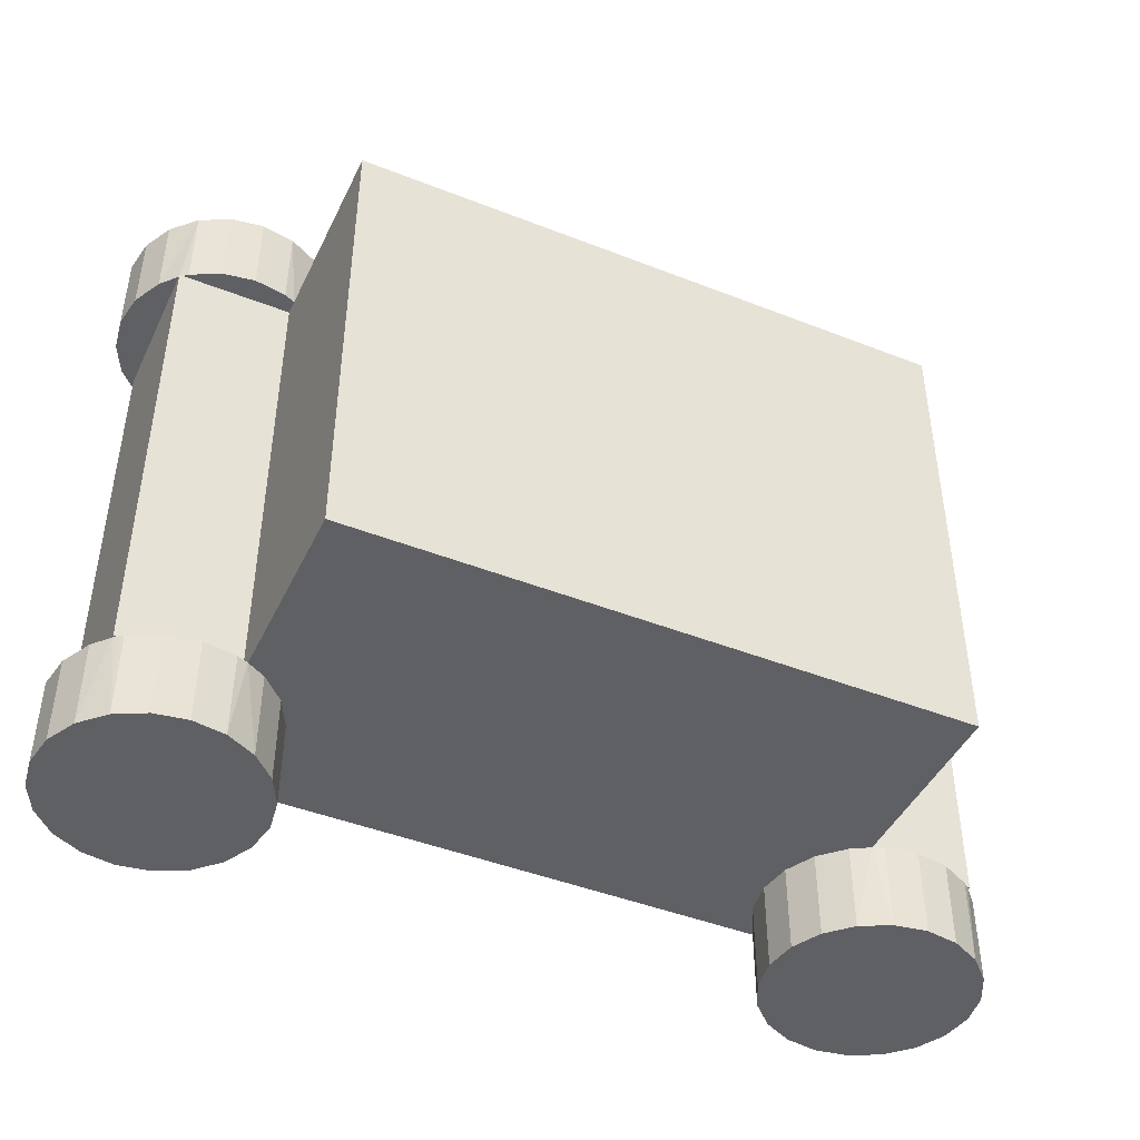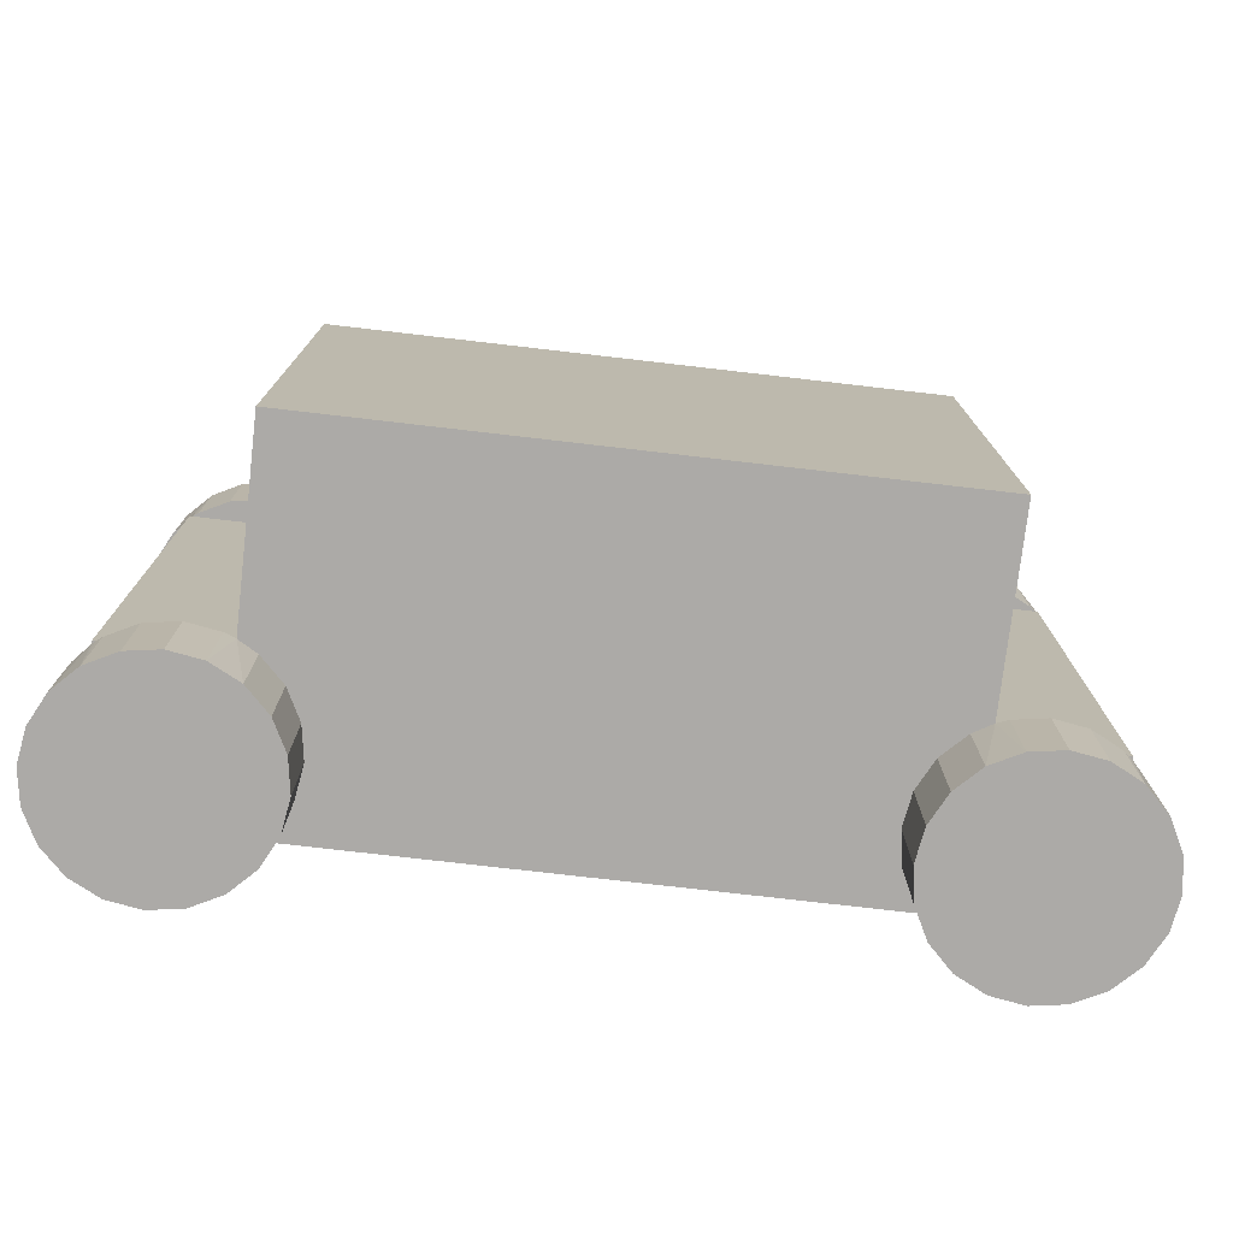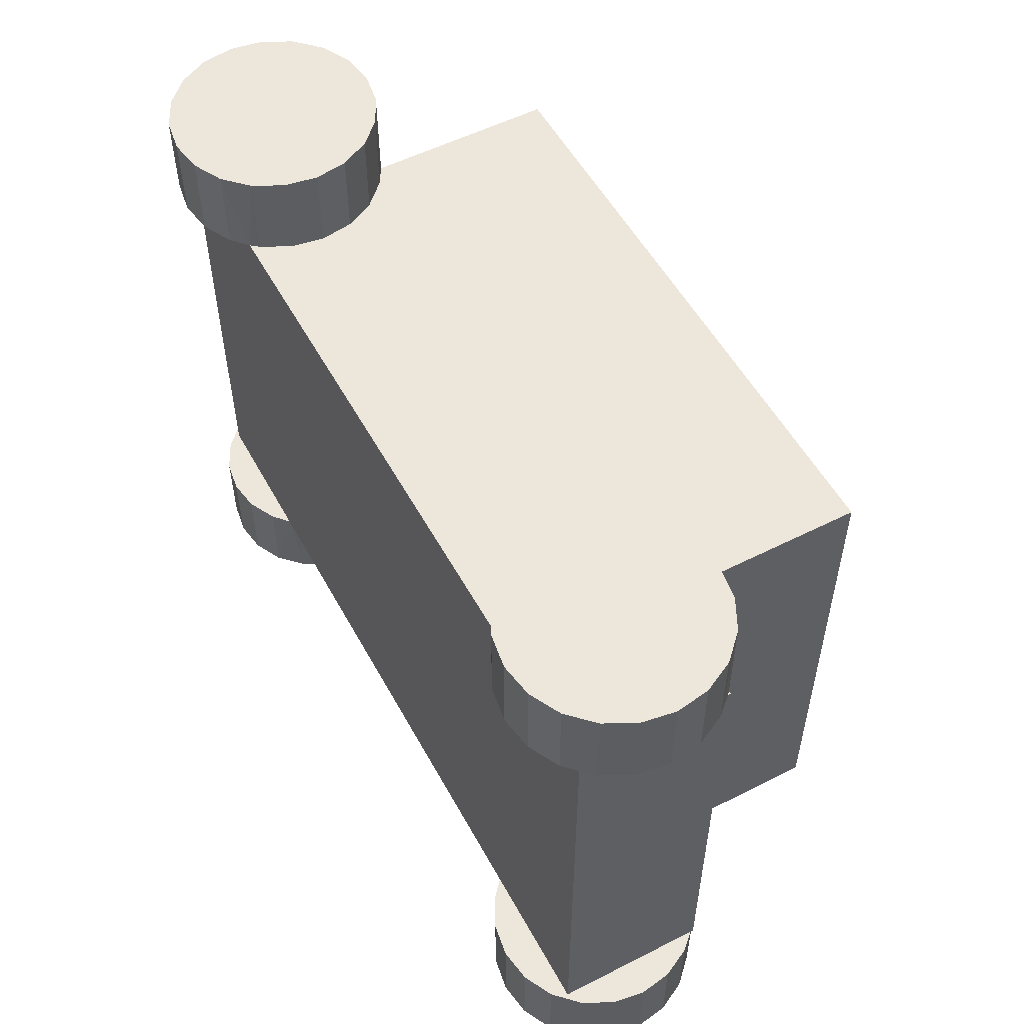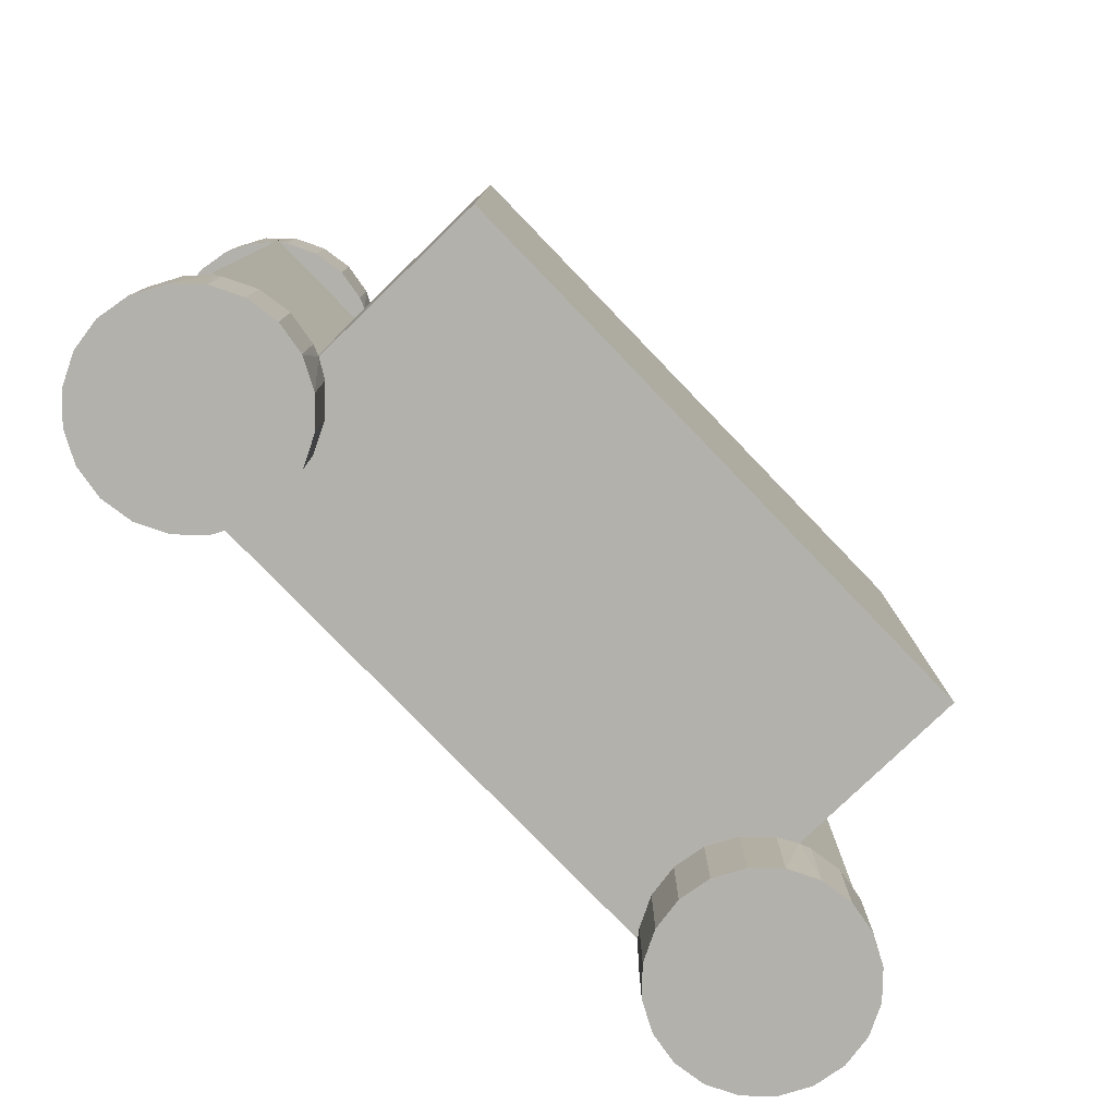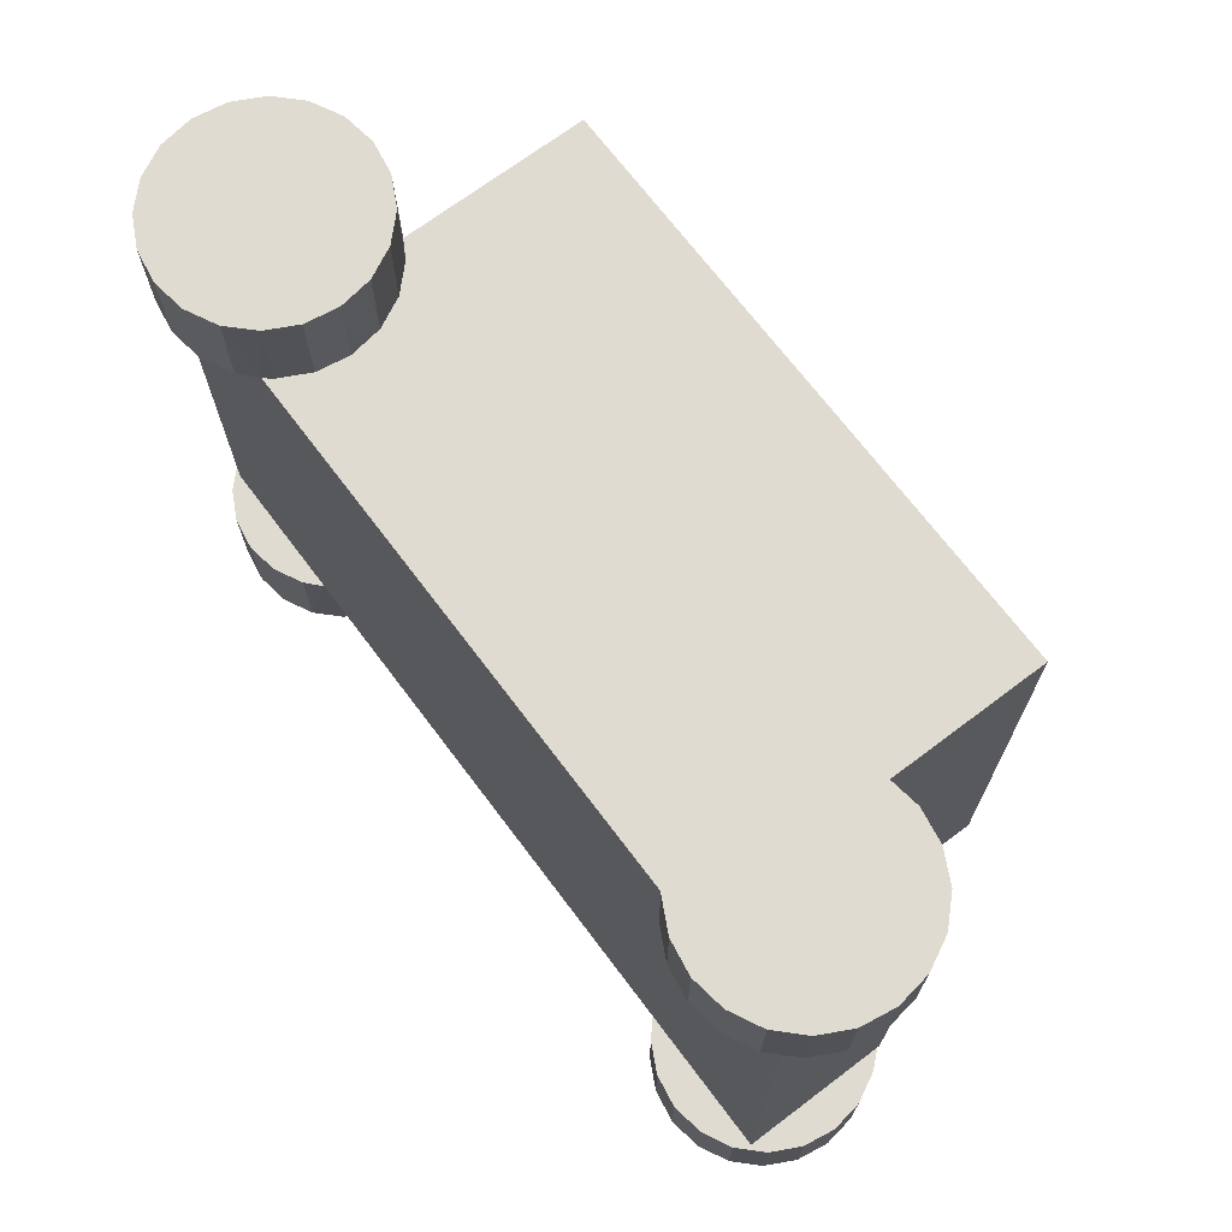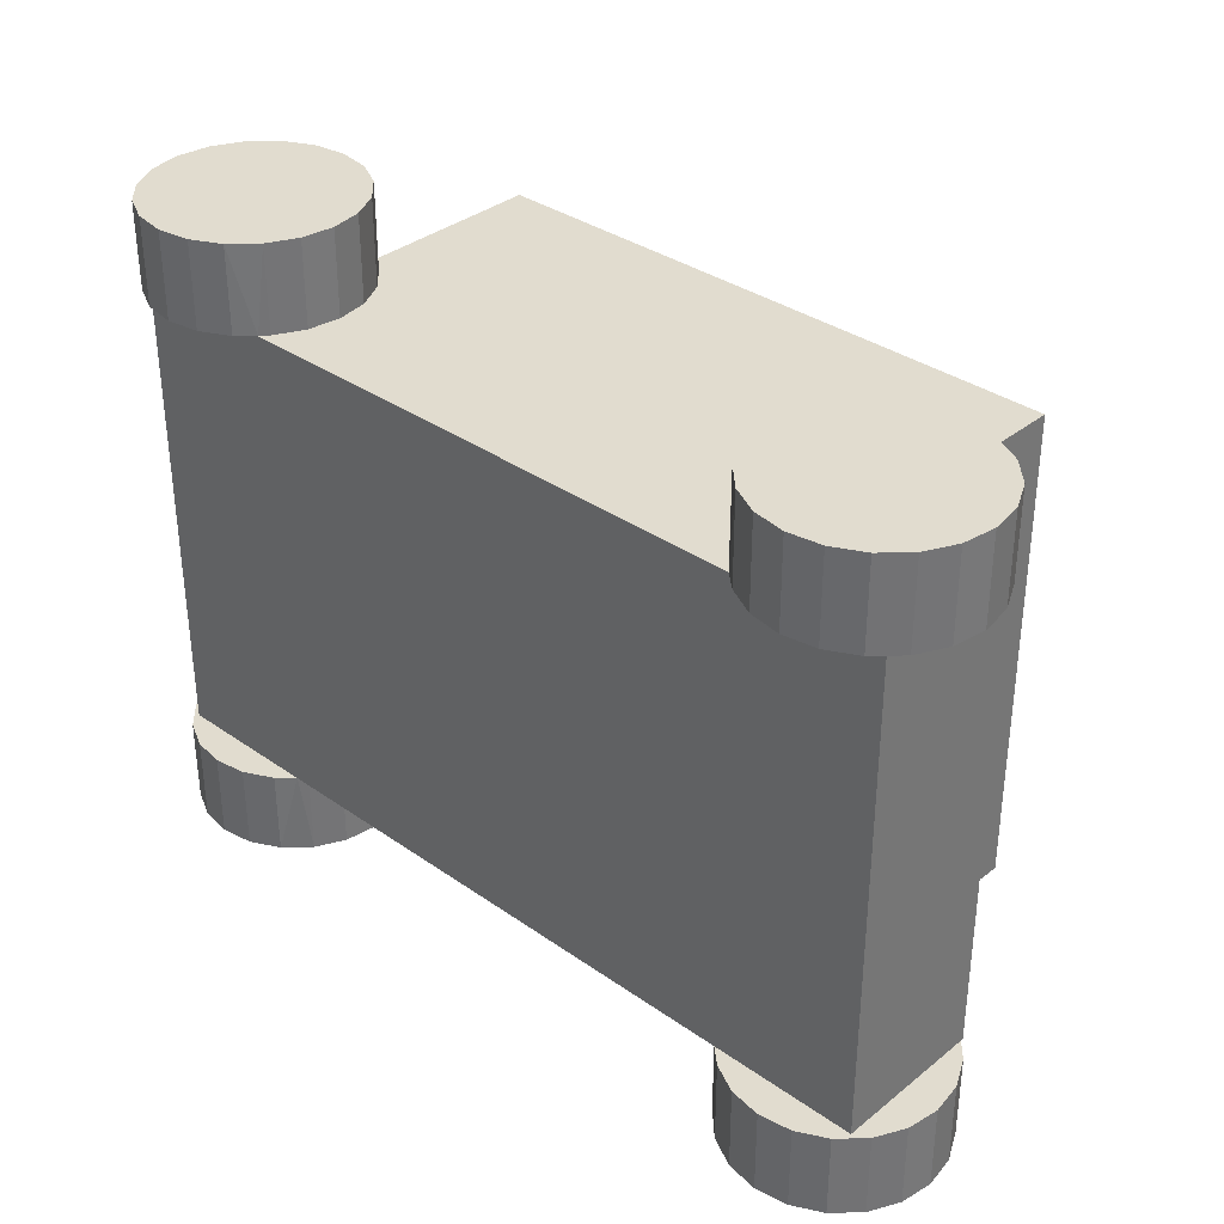
<metadata>
{"format":"obj","ext":"obj","renderer":"f3d","projection":"perspective","resolution":1024,"background":"white","views":[{"elev":-44.6,"azim":155.4,"up":"+Z"},{"elev":-76.0,"azim":173.4,"up":"+Z"},{"elev":54.1,"azim":61.7,"up":"+Z"},{"elev":-79.0,"azim":134.0,"up":"+Z"},{"elev":70.1,"azim":53.0,"up":"+Z"},{"elev":34.5,"azim":43.2,"up":"+Z"}]}
</metadata>
<code>
o vector_base_collision
v 0.2192 0.06943 0.1745
v 0.2271 0.07247 0.1745
v 0.2192 0.05874 0.1745
v 0.2506 0.0762 0.1745
v 0.2742 0.07247 0.1745
v 0.2954 0.06165 0.1745
v 0.2992 0.05874 0.1745
v 0.2058 -0.06165 0.2377
v 0.2271 -0.07247 0.1745
v 0.2271 -0.07247 0.2377
v 0.2506 -0.0762 0.1745
v 0.2506 -0.0762 0.2377
v 0.2742 -0.07247 0.1745
v 0.2742 -0.07247 0.2377
v 0.2954 -0.06165 0.1745
v 0.2954 -0.06165 0.2377
v 0.3123 -0.04479 0.1745
v 0.3123 -0.04479 0.2377
v 0.3231 -0.02355 0.1745
v 0.3231 -0.02355 0.2377
v 0.3268 -0 0.1745
v 0.3268 -0 0.2377
v 0.3231 0.02355 0.1745
v 0.3231 0.02355 0.2377
v 0.3123 0.04479 0.1745
v 0.3123 0.04479 0.2377
v 0.2954 0.06165 0.2377
v 0.3014 0.0568 0.1745
v 0.2742 0.07247 0.2377
v 0.2506 0.0762 0.2377
v 0.2271 0.07247 0.2377
v 0.2058 0.06165 0.2377
v 0.2058 0.06165 0.1745
v 0.189 0.04479 0.1745
v 0.189 0.04479 0.2377
v 0.1782 0.02355 0.1745
v 0.1782 0.02355 0.2377
v 0.1744 -0 0.1745
v 0.1744 -0 0.2377
v 0.1782 -0.02355 0.1745
v 0.1782 -0.02355 0.2377
v 0.189 -0.04479 0.1745
v 0.189 -0.04479 0.2377
v 0.1938 -0.0508 0.1745
v 0.2058 -0.06165 0.1745
v 0.3014 -0.0508 0.1745
v 0.3014 0.05874 0.1745
v -0.1939 -0.0508 0.1745
v -0.189 -0.04479 0.1745
v -0.1782 -0.02355 0.1745
v -0.2192 0.2045 0.1745
v -0.2192 0.06941 0.1745
v -0.2059 0.06165 0.1745
v -0.1745 -0 0.1745
v -0.1782 0.02355 0.1745
v -0.189 0.04479 0.1745
v 0.2192 0.2045 0.1745
v 0.189 0.04479 -0.1745
v 0.1782 0.02355 -0.1745
v -0.2192 0.2045 -0.1745
v 0.2192 0.2045 -0.1745
v 0.2192 0.06943 -0.1745
v 0.2058 0.06165 -0.1745
v 0.1782 -0.02355 -0.1745
v -0.1782 -0.02355 -0.1745
v 0.1744 -0 -0.1745
v -0.1745 -0 -0.1745
v -0.1939 -0.0508 -0.1745
v -0.189 -0.04479 -0.1745
v 0.1938 -0.0508 -0.1745
v 0.189 -0.04479 -0.1745
v -0.1782 0.02355 -0.1745
v -0.189 0.04479 -0.1745
v -0.2059 0.06165 -0.1745
v -0.2192 0.06941 -0.1745
v -0.2192 0.05874 0.1745
v -0.2192 0.05874 -0.1745
v 0.2192 0.05874 -0.1745
v -0.2992 0.05874 0.1745
v -0.2992 0.05874 -0.1745
v -0.3015 0.05874 0.1745
v -0.3015 0.05874 -0.1745
v 0.2271 0.07247 -0.1745
v 0.2992 0.05874 -0.1745
v 0.2954 0.06165 -0.1745
v 0.2742 0.07247 -0.1745
v 0.2506 0.0762 -0.1745
v 0.189 -0.04479 -0.2377
v 0.1782 -0.02355 -0.2377
v 0.1744 -0 -0.2377
v 0.1782 0.02355 -0.2377
v 0.189 0.04479 -0.2377
v 0.2058 0.06165 -0.2377
v 0.2271 0.07247 -0.2377
v 0.2506 0.0762 -0.2377
v 0.2742 0.07247 -0.2377
v 0.2954 0.06165 -0.2377
v 0.3014 0.0568 -0.1745
v 0.3123 0.04479 -0.2377
v 0.3123 0.04479 -0.1745
v 0.3231 0.02355 -0.1745
v 0.3231 0.02355 -0.2377
v 0.3268 -0 -0.1745
v 0.3268 -0 -0.2377
v 0.3231 -0.02355 -0.1745
v 0.3231 -0.02355 -0.2377
v 0.3123 -0.04479 -0.1745
v 0.3123 -0.04479 -0.2377
v 0.2954 -0.06165 -0.1745
v 0.2954 -0.06165 -0.2377
v 0.2742 -0.07247 -0.1745
v 0.2742 -0.07247 -0.2377
v 0.2506 -0.0762 -0.1745
v 0.2506 -0.0762 -0.2377
v 0.2271 -0.07247 -0.1745
v 0.2271 -0.07247 -0.2377
v 0.2058 -0.06165 -0.1745
v 0.2058 -0.06165 -0.2377
v 0.3014 -0.0508 -0.1745
v 0.3014 0.05874 -0.1745
v -0.3123 0.04479 0.1745
v -0.3015 0.0568 0.1745
v -0.3015 -0.0508 0.1745
v -0.3231 0.02355 0.1745
v -0.2955 -0.06165 0.1745
v -0.3123 -0.04479 0.1745
v -0.2059 -0.06165 0.1745
v -0.2271 -0.07247 0.1745
v -0.2507 -0.0762 0.1745
v -0.2742 -0.07247 0.1745
v -0.3231 -0.02355 0.1745
v -0.3269 -0 0.1745
v -0.189 -0.04479 0.2377
v -0.1782 -0.02355 0.2377
v -0.1745 -0 0.2377
v -0.1782 0.02355 0.2377
v -0.189 0.04479 0.2377
v -0.2059 0.06165 0.2377
v -0.2271 0.07247 0.2377
v -0.2271 0.07247 0.1745
v -0.2507 0.0762 0.1745
v -0.2507 0.0762 0.2377
v -0.2742 0.07247 0.1745
v -0.2742 0.07247 0.2377
v -0.2955 0.06165 0.1745
v -0.2955 0.06165 0.2377
v -0.3123 0.04479 0.2377
v -0.3231 0.02355 0.2377
v -0.3269 -0 0.2377
v -0.3231 -0.02355 0.2377
v -0.3123 -0.04479 0.2377
v -0.2955 -0.06165 0.2377
v -0.2742 -0.07247 0.2377
v -0.2507 -0.0762 0.2377
v -0.2271 -0.07247 0.2377
v -0.2059 -0.06165 0.2377
v -0.3015 0.0568 -0.1745
v -0.3015 -0.0508 -0.1745
v -0.2271 0.07247 -0.1745
v -0.2507 0.0762 -0.1745
v -0.2742 0.07247 -0.1745
v -0.2955 0.06165 -0.1745
v -0.3123 0.04479 -0.1745
v -0.2955 0.06165 -0.2377
v -0.2742 0.07247 -0.2377
v -0.2507 0.0762 -0.2377
v -0.2271 0.07247 -0.2377
v -0.2059 0.06165 -0.2377
v -0.189 0.04479 -0.2377
v -0.1782 0.02355 -0.2377
v -0.1745 -0 -0.2377
v -0.1782 -0.02355 -0.2377
v -0.189 -0.04479 -0.2377
v -0.2059 -0.06165 -0.2377
v -0.2059 -0.06165 -0.1745
v -0.2271 -0.07247 -0.1745
v -0.2271 -0.07247 -0.2377
v -0.2507 -0.0762 -0.1745
v -0.2507 -0.0762 -0.2377
v -0.2742 -0.07247 -0.1745
v -0.2742 -0.07247 -0.2377
v -0.2955 -0.06165 -0.1745
v -0.2955 -0.06165 -0.2377
v -0.3123 -0.04479 -0.1745
v -0.3123 -0.04479 -0.2377
v -0.3231 -0.02355 -0.1745
v -0.3231 -0.02355 -0.2377
v -0.3269 -0 -0.1745
v -0.3269 -0 -0.2377
v -0.3231 0.02355 -0.1745
v -0.3231 0.02355 -0.2377
v -0.3123 0.04479 -0.2377
f 1 2 3
f 3 2 4
f 4 5 3
f 3 5 6
f 3 6 7
f 8 9 10
f 10 9 11
f 10 11 12
f 12 11 13
f 12 13 14
f 14 13 15
f 14 15 16
f 16 15 17
f 16 17 18
f 18 17 19
f 18 19 20
f 20 19 21
f 20 21 22
f 22 21 23
f 22 23 24
f 24 23 25
f 24 25 26
f 26 25 27
f 27 25 28
f 27 28 7
f 7 6 27
f 27 6 5
f 27 5 29
f 29 5 4
f 29 4 30
f 30 4 2
f 30 2 31
f 31 2 1
f 31 1 32
f 1 33 32
f 32 33 34
f 32 34 35
f 35 34 36
f 35 36 37
f 37 36 38
f 37 38 39
f 39 38 40
f 39 40 41
f 41 40 42
f 41 42 43
f 43 42 44
f 43 44 8
f 8 44 45
f 8 45 9
f 22 37 20
f 20 37 39
f 20 39 41
f 41 43 20
f 20 43 8
f 20 8 10
f 32 35 26
f 26 35 37
f 26 37 24
f 24 37 22
f 29 30 31
f 10 12 20
f 20 12 14
f 20 14 18
f 18 14 16
f 32 26 31
f 31 26 27
f 31 27 29
f 45 44 46
f 46 28 25
f 46 15 45
f 45 15 13
f 45 13 9
f 9 13 11
f 23 21 25
f 25 21 19
f 25 19 46
f 46 19 17
f 46 17 15
f 28 47 7
f 48 44 49
f 49 44 50
f 51 52 53
f 51 53 36
f 44 42 50
f 50 42 40
f 50 40 54
f 54 40 38
f 54 38 55
f 55 38 36
f 55 36 56
f 56 36 53
f 1 57 33
f 33 57 51
f 33 51 34
f 34 51 36
f 58 59 60
f 61 62 60
f 60 62 63
f 60 63 58
f 64 65 66
f 66 65 67
f 66 67 59
f 68 69 70
f 70 69 65
f 70 65 71
f 71 65 64
f 67 72 59
f 59 72 73
f 59 73 60
f 60 73 74
f 60 74 75
f 51 60 52
f 52 60 75
f 52 75 76
f 76 75 77
f 3 78 1
f 1 78 62
f 1 62 57
f 57 62 61
f 61 60 57
f 57 60 51
f 76 77 79
f 79 77 80
f 79 80 81
f 81 80 82
f 83 62 78
f 78 84 85
f 85 86 78
f 78 86 87
f 78 87 83
f 88 64 89
f 89 64 66
f 89 66 90
f 90 66 59
f 90 59 91
f 91 59 58
f 91 58 92
f 92 58 63
f 92 63 93
f 93 63 62
f 93 62 94
f 62 83 94
f 94 83 87
f 94 87 95
f 95 87 86
f 95 86 96
f 96 86 85
f 96 85 97
f 85 84 97
f 97 84 98
f 97 98 99
f 98 100 99
f 99 100 101
f 99 101 102
f 102 101 103
f 102 103 104
f 104 103 105
f 104 105 106
f 106 105 107
f 106 107 108
f 108 107 109
f 108 109 110
f 110 109 111
f 110 111 112
f 112 111 113
f 112 113 114
f 114 113 115
f 114 115 116
f 116 115 117
f 116 117 118
f 118 117 70
f 118 70 88
f 88 70 71
f 88 71 64
f 102 104 90
f 104 106 90
f 90 106 108
f 90 108 110
f 110 112 90
f 90 112 114
f 90 114 116
f 90 91 102
f 102 91 92
f 102 92 93
f 95 96 97
f 93 94 102
f 102 94 95
f 102 95 99
f 99 95 97
f 116 118 90
f 90 118 88
f 90 88 89
f 100 98 119
f 119 70 117
f 117 115 119
f 119 115 113
f 119 113 111
f 111 109 119
f 119 109 107
f 119 107 100
f 100 107 105
f 100 105 101
f 101 105 103
f 84 120 98
f 121 122 123
f 121 123 124
f 125 126 123
f 123 48 127
f 128 129 130
f 126 131 123
f 123 131 132
f 123 132 124
f 125 123 130
f 130 123 127
f 130 127 128
f 133 50 134
f 134 50 54
f 134 54 135
f 135 54 55
f 135 55 136
f 136 55 56
f 136 56 137
f 137 56 53
f 137 53 138
f 138 53 52
f 138 52 139
f 52 140 139
f 139 140 141
f 139 141 142
f 142 141 143
f 142 143 144
f 144 143 145
f 144 145 146
f 145 79 146
f 146 79 122
f 146 122 147
f 122 121 147
f 147 121 124
f 147 124 148
f 148 124 132
f 148 132 149
f 149 132 131
f 149 131 150
f 150 131 126
f 150 126 151
f 151 126 125
f 151 125 152
f 152 125 130
f 152 130 153
f 153 130 129
f 153 129 154
f 154 129 128
f 154 128 155
f 155 128 127
f 155 127 156
f 156 127 48
f 156 48 133
f 133 48 49
f 133 49 50
f 156 133 149
f 147 148 138
f 138 148 137
f 142 144 146
f 153 154 149
f 149 154 155
f 149 155 156
f 133 134 149
f 149 134 135
f 149 135 148
f 148 135 136
f 148 136 137
f 153 149 152
f 152 149 150
f 152 150 151
f 147 138 146
f 146 138 139
f 146 139 142
f 140 52 76
f 76 79 145
f 145 143 76
f 76 143 141
f 76 141 140
f 79 81 122
f 80 157 82
f 47 120 7
f 7 120 84
f 7 84 3
f 3 84 78
f 123 158 48
f 48 158 68
f 48 68 44
f 44 68 70
f 44 70 46
f 46 70 119
f 81 82 122
f 122 82 157
f 122 157 123
f 123 157 158
f 46 119 28
f 28 119 98
f 28 98 47
f 47 98 120
f 75 159 77
f 77 159 160
f 160 161 77
f 77 161 162
f 77 162 80
f 163 157 164
f 164 157 80
f 80 162 164
f 164 162 161
f 164 161 165
f 165 161 160
f 165 160 166
f 166 160 159
f 166 159 167
f 167 159 75
f 167 75 168
f 75 74 168
f 168 74 73
f 168 73 169
f 169 73 72
f 169 72 170
f 170 72 67
f 170 67 171
f 171 67 65
f 171 65 172
f 172 65 69
f 172 69 173
f 173 69 68
f 173 68 174
f 68 175 174
f 174 175 176
f 174 176 177
f 177 176 178
f 177 178 179
f 179 178 180
f 179 180 181
f 181 180 182
f 181 182 183
f 183 182 184
f 183 184 185
f 185 184 186
f 185 186 187
f 187 186 188
f 187 188 189
f 189 188 190
f 189 190 191
f 191 190 163
f 191 163 192
f 192 163 164
f 183 168 169
f 191 192 164
f 191 164 189
f 169 170 183
f 183 170 171
f 183 171 172
f 174 177 179
f 189 164 187
f 187 164 165
f 187 165 166
f 172 173 183
f 183 173 174
f 183 174 181
f 181 174 179
f 183 185 168
f 168 185 187
f 168 187 167
f 167 187 166
f 158 157 163
f 184 182 158
f 158 182 180
f 158 180 178
f 178 176 158
f 158 176 175
f 158 175 68
f 190 188 186
f 184 158 186
f 186 158 163
f 186 163 190

</code>
